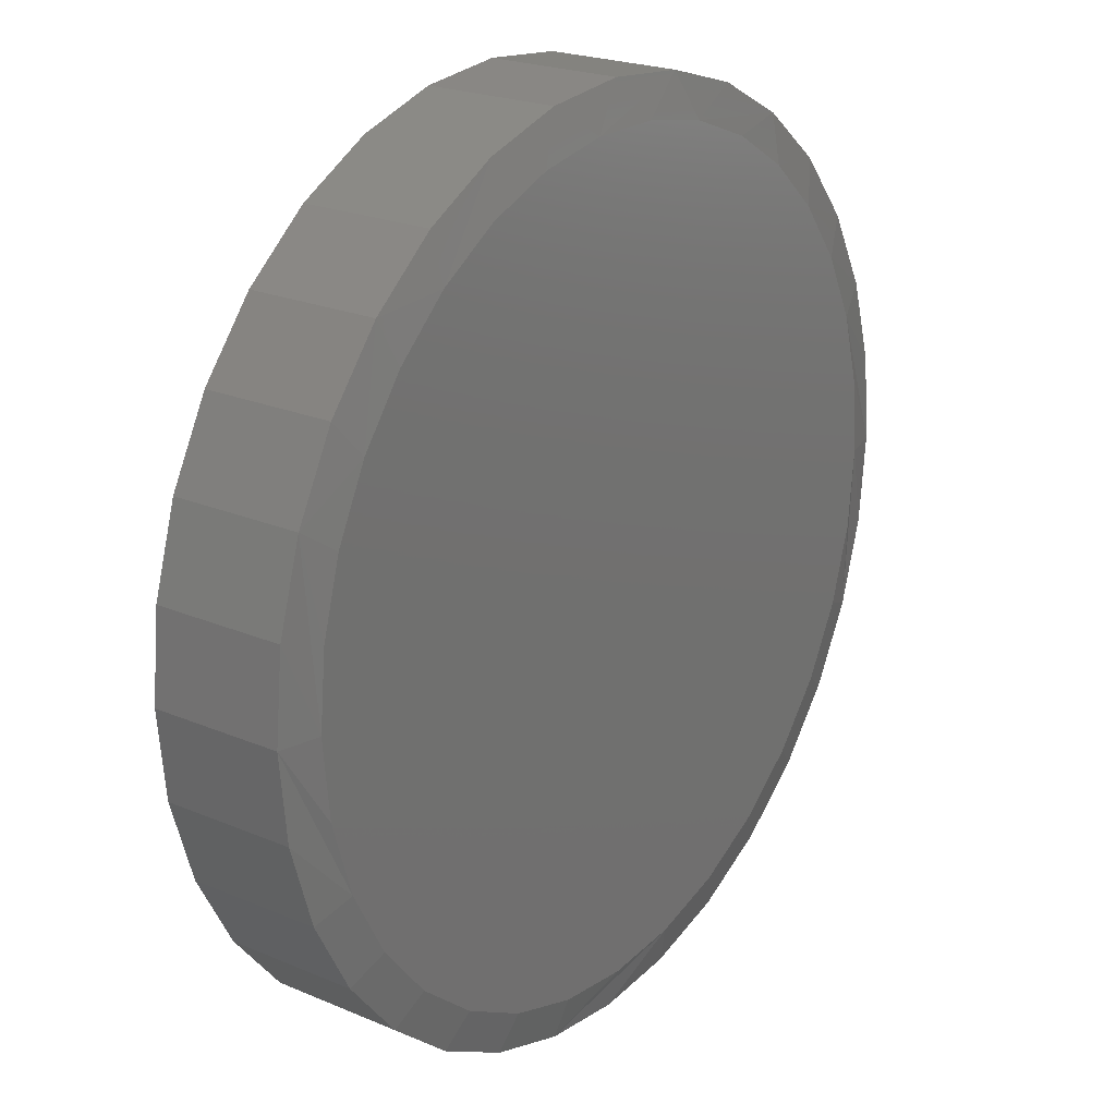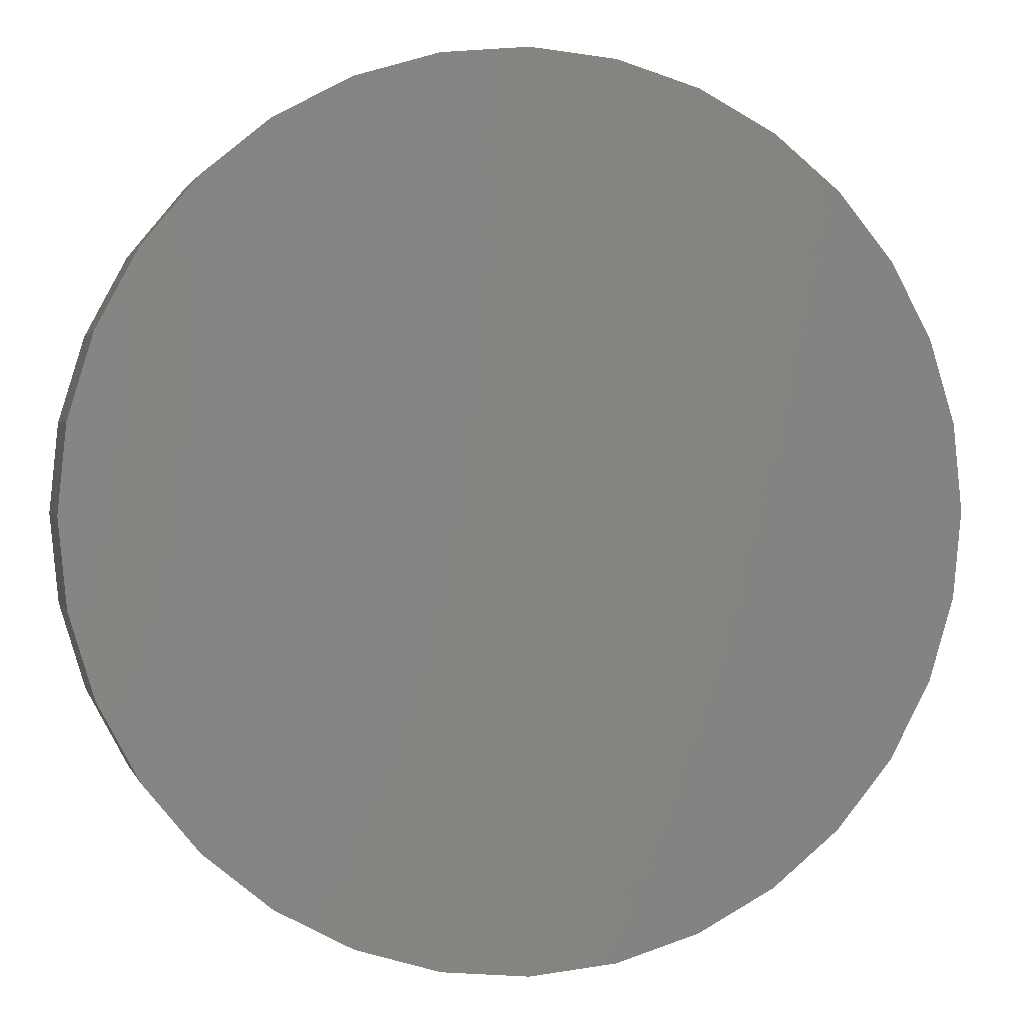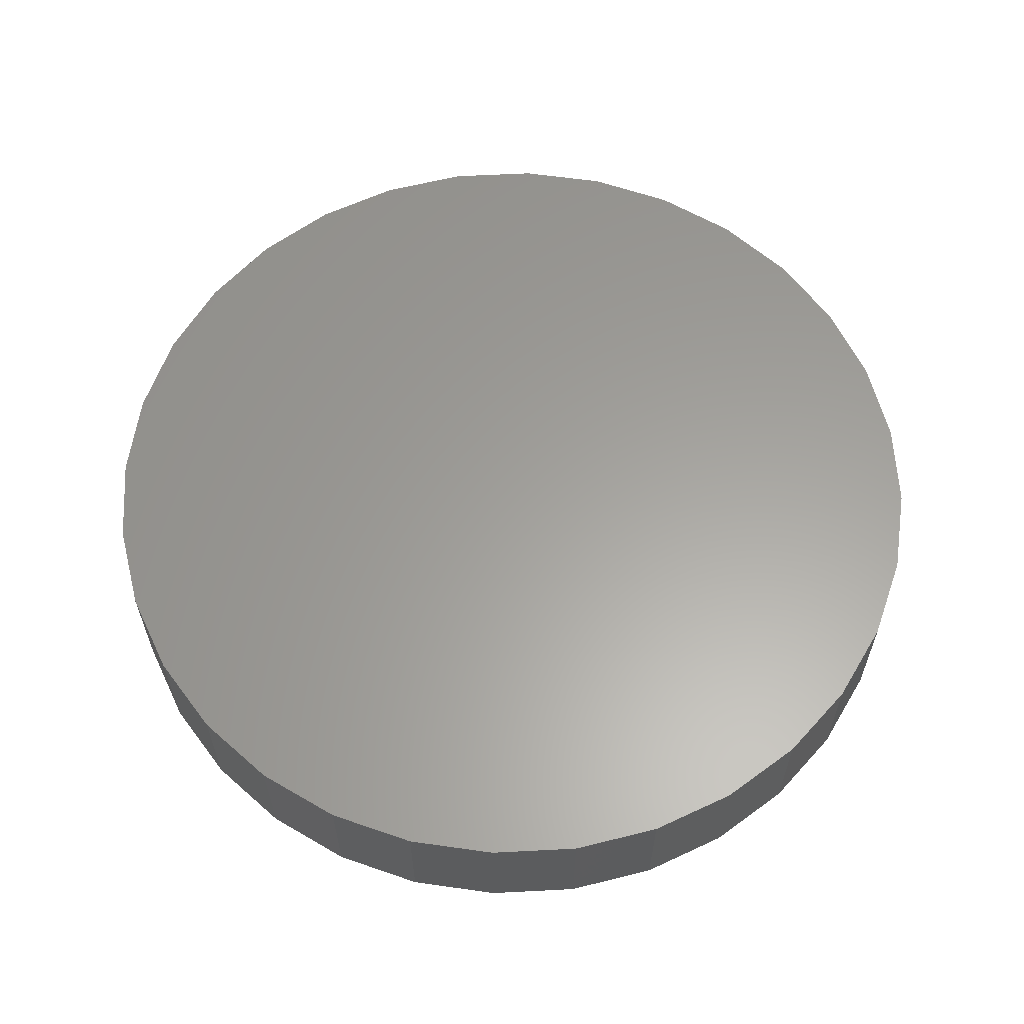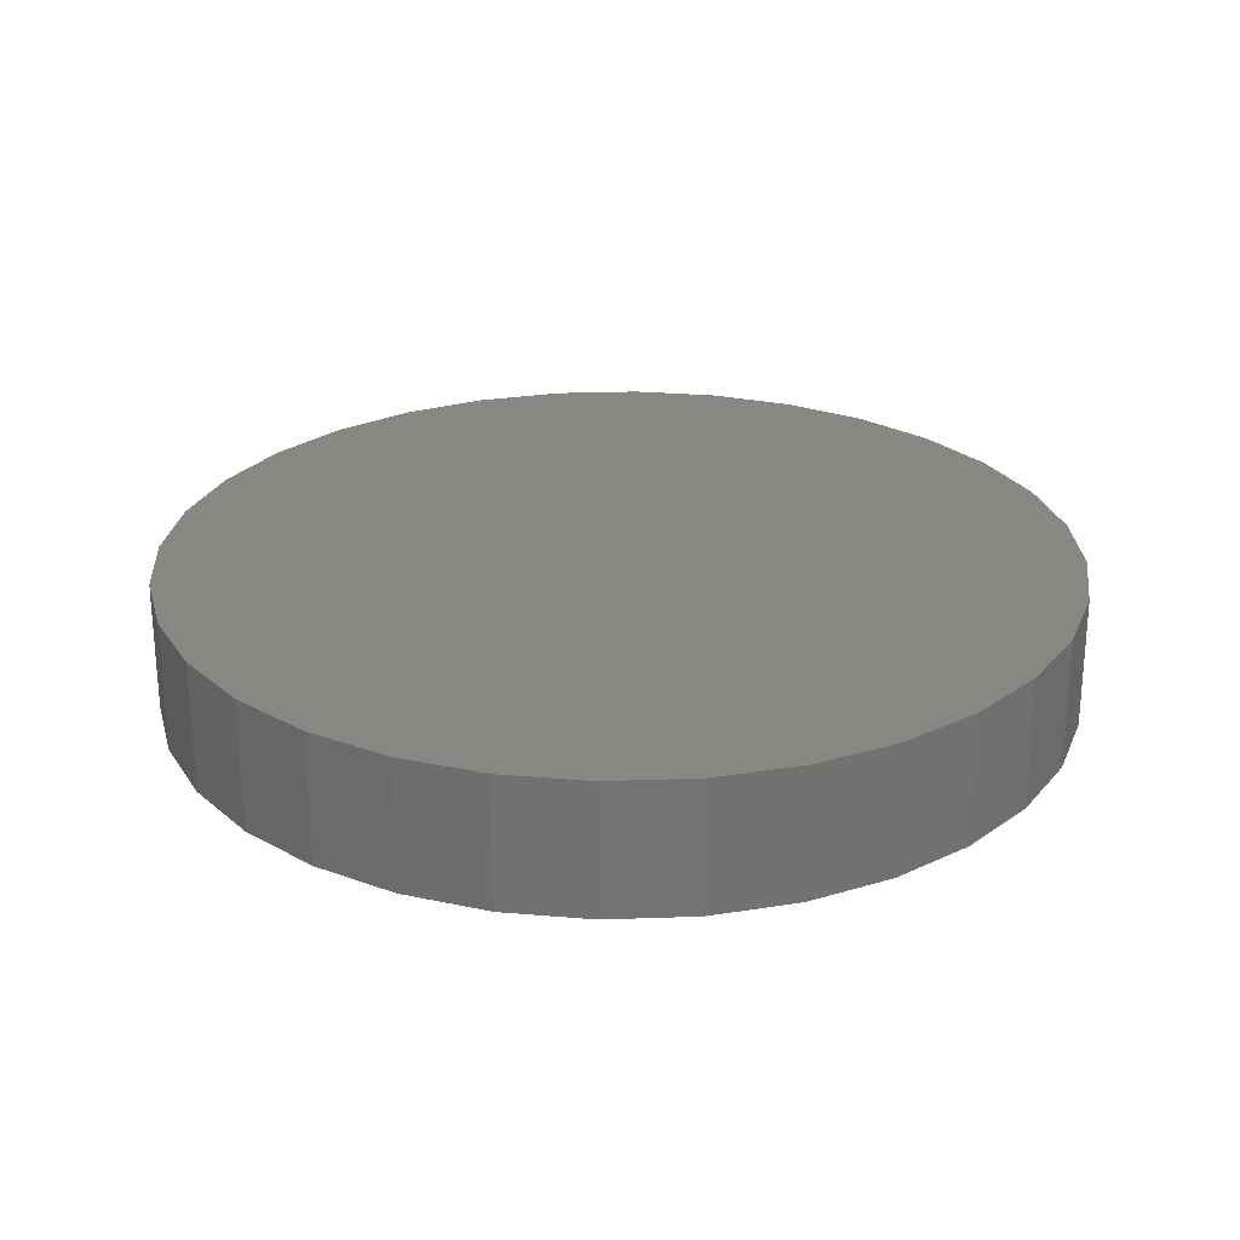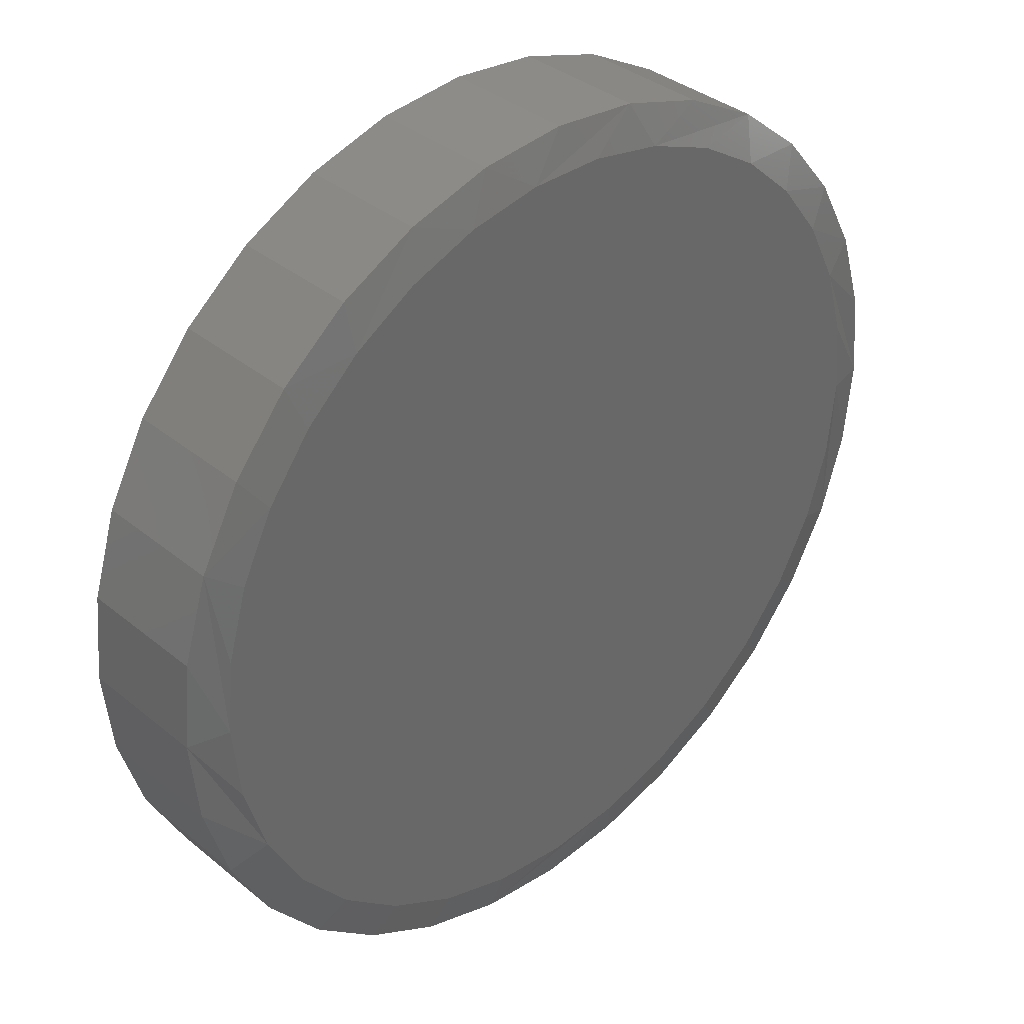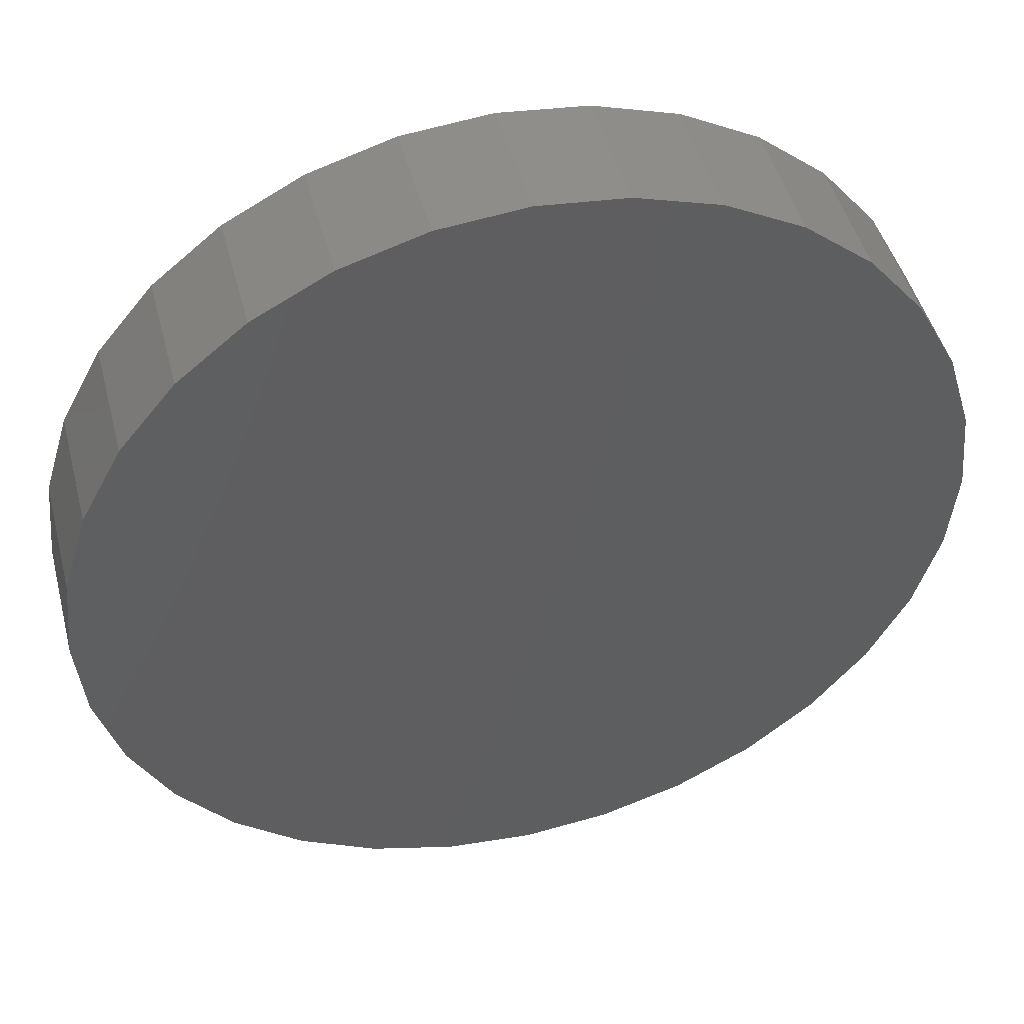
<metadata>
{"format":"stl","ext":"stl","renderer":"f3d","projection":"perspective","resolution":1024,"background":"white","views":[{"elev":22.2,"azim":126.4,"up":"+Y"},{"elev":1.3,"azim":-13.7,"up":"+Y"},{"elev":61.1,"azim":2.6,"up":"+Z"},{"elev":25.6,"azim":-110.2,"up":"+Z"},{"elev":36.1,"azim":136.8,"up":"+Y"},{"elev":46.8,"azim":-14.4,"up":"+Y"}]}
</metadata>
<code>
# stl→obj: 97 verts, 190 faces
v -0.07862 0.3041 0
v -0.02127 0.3148 0
v 0.03706 0.3148 0
v 0.0944 0.3041 0
v 0.007896 -0.3161 0
v -0.05378 -0.31 0
v 0.06957 -0.31 0
v -0.1131 -0.2921 0
v 0.1289 -0.2921 0
v -0.1677 -0.2628 0
v 0.1835 -0.2628 0
v -0.2156 -0.2235 0
v 0.2314 -0.2235 0
v -0.2549 -0.1756 0
v 0.2707 -0.1756 0
v -0.2842 -0.121 0
v 0.3 -0.121 0
v -0.3021 -0.06167 0
v 0.3179 -0.06167 0
v -0.3082 -1.858e-06 0
v 0.324 2.069e-16 0
v -0.3028 0.05808 0
v 0.3186 0.05809 0
v -0.2869 0.1142 0
v 0.3027 0.1142 0
v -0.2609 0.1664 0
v 0.2767 0.1664 0
v -0.2257 0.213 0
v 0.2415 0.213 0
v -0.1826 0.2523 0
v 0.1984 0.2523 0
v -0.133 0.283 0
v 0.1488 0.283 0
v 0.3553 -3.936e-16 0.007812
v 0.3553 0 0.1094
v 0.3486 -0.06777 0.007812
v 0.3486 -0.06777 0.1094
v 0.3288 -0.1329 0.007812
v 0.3288 -0.1329 0.1094
v 0.2967 -0.193 0.007812
v 0.2967 -0.193 0.1094
v 0.2535 -0.2456 0.007812
v 0.2535 -0.2456 0.1094
v 0.2009 -0.2888 0.007812
v 0.2009 -0.2888 0.1094
v 0.1408 -0.3209 0.007812
v 0.1408 -0.3209 0.1094
v 0.07566 -0.3407 0.007812
v 0.07566 -0.3407 0.1094
v 0.007895 -0.3474 0.007812
v 0.007895 -0.3474 0.1094
v -0.05987 -0.3407 0.007812
v -0.05987 -0.3407 0.1094
v -0.125 -0.3209 0.007812
v -0.125 -0.3209 0.1094
v -0.1851 -0.2888 0.007812
v -0.1851 -0.2888 0.1094
v -0.2377 -0.2456 0.007812
v -0.2377 -0.2456 0.1094
v -0.2809 -0.193 0.007812
v -0.2809 -0.193 0.1094
v -0.313 -0.1329 0.007812
v -0.313 -0.1329 0.1094
v -0.3328 -0.06777 0.007812
v -0.3328 -0.06777 0.1094
v -0.3395 1.968e-16 0.007812
v -0.3395 1.968e-16 0.1094
v -0.3328 0.06777 0.007812
v -0.3328 0.06777 0.1094
v -0.313 0.1329 0.007812
v -0.313 0.1329 0.1094
v -0.2809 0.193 0.007812
v -0.2809 0.193 0.1094
v -0.2377 0.2456 0.007812
v -0.2377 0.2456 0.1094
v -0.1851 0.2888 0.007812
v -0.1851 0.2888 0.1094
v -0.125 0.3209 0.007812
v -0.125 0.3209 0.1094
v -0.05987 0.3407 0.007812
v -0.05987 0.3407 0.1094
v 0.007895 0.3474 0.007812
v 0.007895 0.3474 0.1094
v 0.07566 0.3407 0.007812
v 0.07566 0.3407 0.1094
v 0.1408 0.3209 0.007812
v 0.1408 0.3209 0.1094
v 0.2009 0.2888 0.007812
v 0.2009 0.2888 0.1094
v 0.2535 0.2456 0.007812
v 0.2535 0.2456 0.1094
v 0.2967 0.193 0.007812
v 0.2967 0.193 0.1094
v 0.3288 0.1329 0.007812
v 0.3288 0.1329 0.1094
v 0.3486 0.06777 0.007812
v 0.3486 0.06777 0.1094
f 1 2 3
f 4 1 3
f 5 6 7
f 7 6 8
f 7 8 9
f 9 8 10
f 9 10 11
f 11 10 12
f 11 12 13
f 13 12 14
f 13 14 15
f 15 14 16
f 15 16 17
f 17 16 18
f 17 18 19
f 19 18 20
f 19 20 21
f 21 20 22
f 21 22 23
f 23 22 24
f 23 24 25
f 25 24 26
f 25 26 27
f 27 26 28
f 27 28 29
f 29 28 30
f 29 30 31
f 31 30 32
f 31 32 33
f 33 32 1
f 33 1 4
f 34 35 36
f 36 35 37
f 36 37 38
f 38 37 39
f 38 39 40
f 40 39 41
f 40 41 42
f 42 41 43
f 42 43 44
f 44 43 45
f 44 45 46
f 46 45 47
f 46 47 48
f 48 47 49
f 48 49 50
f 50 49 51
f 50 51 52
f 52 51 53
f 52 53 54
f 54 53 55
f 54 55 56
f 56 55 57
f 56 57 58
f 58 57 59
f 58 59 60
f 60 59 61
f 60 61 62
f 62 61 63
f 62 63 64
f 64 63 65
f 64 65 66
f 66 65 67
f 66 67 68
f 68 67 69
f 68 69 70
f 70 69 71
f 70 71 72
f 72 71 73
f 72 73 74
f 74 73 75
f 74 75 76
f 76 75 77
f 76 77 78
f 78 77 79
f 78 79 80
f 80 79 81
f 80 81 82
f 82 81 83
f 82 83 84
f 84 83 85
f 84 85 86
f 86 85 87
f 86 87 88
f 88 87 89
f 88 89 90
f 90 89 91
f 90 91 92
f 92 91 93
f 92 93 94
f 94 93 95
f 94 95 96
f 96 95 97
f 96 97 34
f 34 97 35
f 27 90 92
f 92 94 27
f 27 94 25
f 23 25 94
f 31 86 88
f 88 90 31
f 31 90 29
f 90 27 29
f 3 80 82
f 82 84 3
f 3 84 4
f 84 86 4
f 4 86 33
f 86 31 33
f 1 76 78
f 78 80 1
f 1 80 2
f 80 3 2
f 28 72 74
f 28 74 30
f 74 76 30
f 30 76 32
f 76 1 32
f 68 70 24
f 24 70 26
f 70 72 26
f 26 72 28
f 66 68 24
f 66 24 22
f 66 22 20
f 21 23 94
f 21 94 96
f 21 96 34
f 16 62 18
f 12 58 14
f 6 48 50
f 8 54 10
f 7 48 5
f 48 6 5
f 11 44 9
f 15 40 13
f 34 36 17
f 34 17 19
f 34 19 21
f 20 18 62
f 20 62 64
f 20 64 66
f 62 16 60
f 60 16 14
f 60 14 58
f 58 12 56
f 56 12 10
f 56 10 54
f 54 8 52
f 52 8 6
f 52 6 50
f 48 7 46
f 46 7 9
f 46 9 44
f 44 11 42
f 42 11 13
f 42 13 40
f 40 15 38
f 38 15 17
f 38 17 36
f 81 85 83
f 85 81 87
f 87 81 79
f 87 79 89
f 89 79 77
f 89 77 91
f 91 77 75
f 91 75 93
f 93 75 73
f 93 73 95
f 95 73 71
f 95 71 97
f 97 71 69
f 97 69 35
f 35 69 67
f 35 67 37
f 37 67 65
f 37 65 39
f 39 65 63
f 39 63 41
f 41 63 61
f 41 61 43
f 43 61 59
f 43 59 45
f 45 59 57
f 45 57 47
f 47 57 55
f 47 55 49
f 49 55 53
f 49 53 51

</code>
